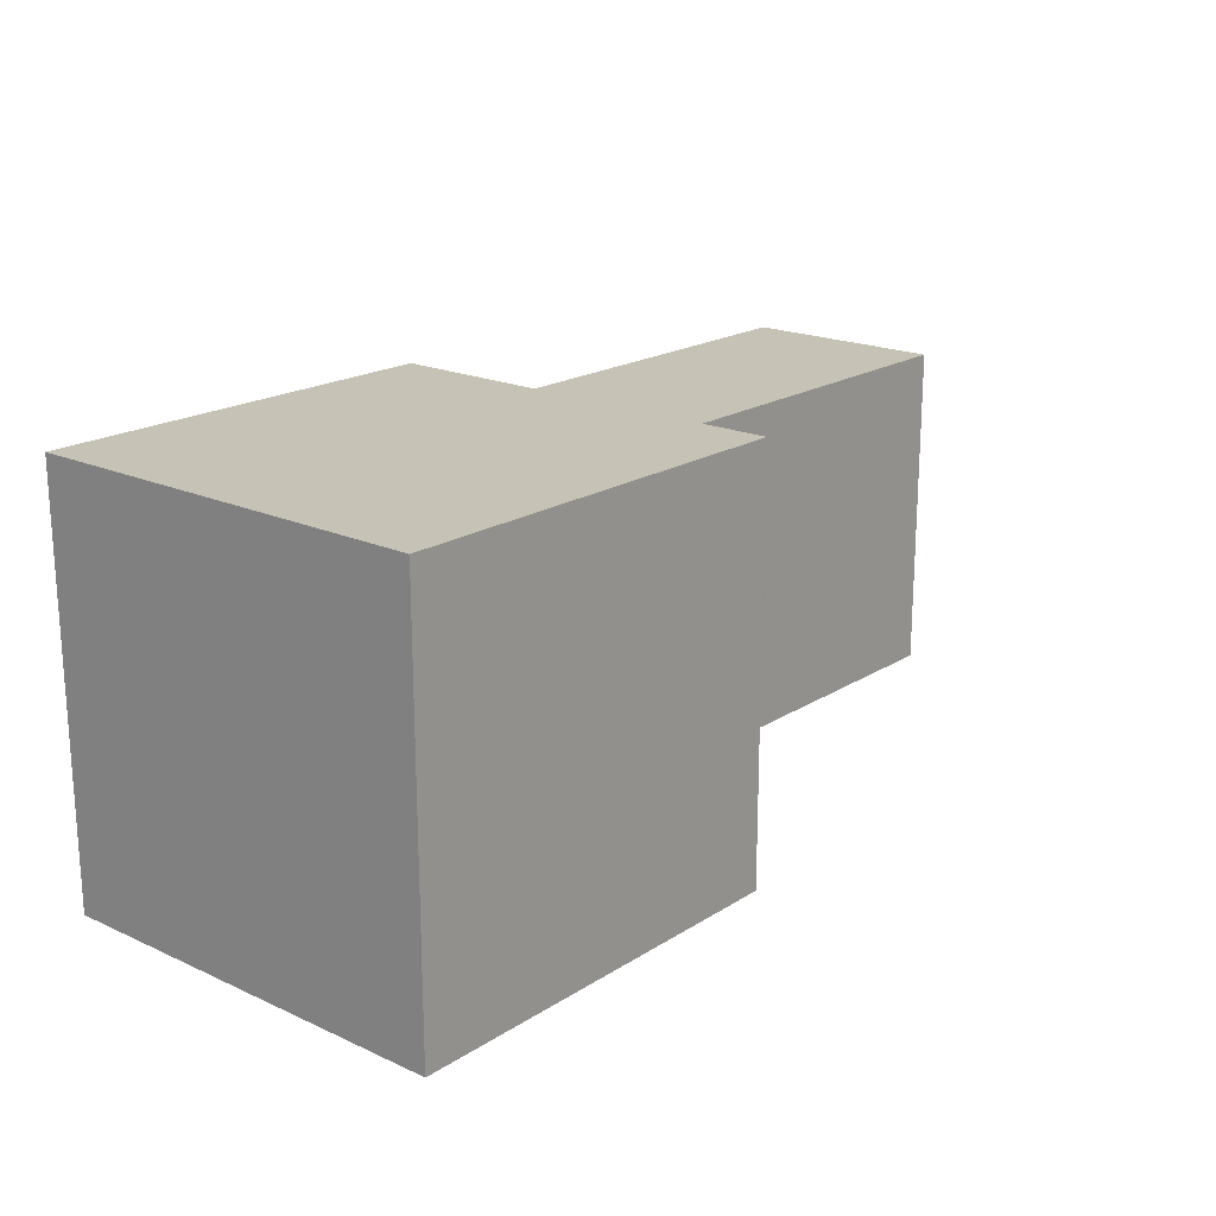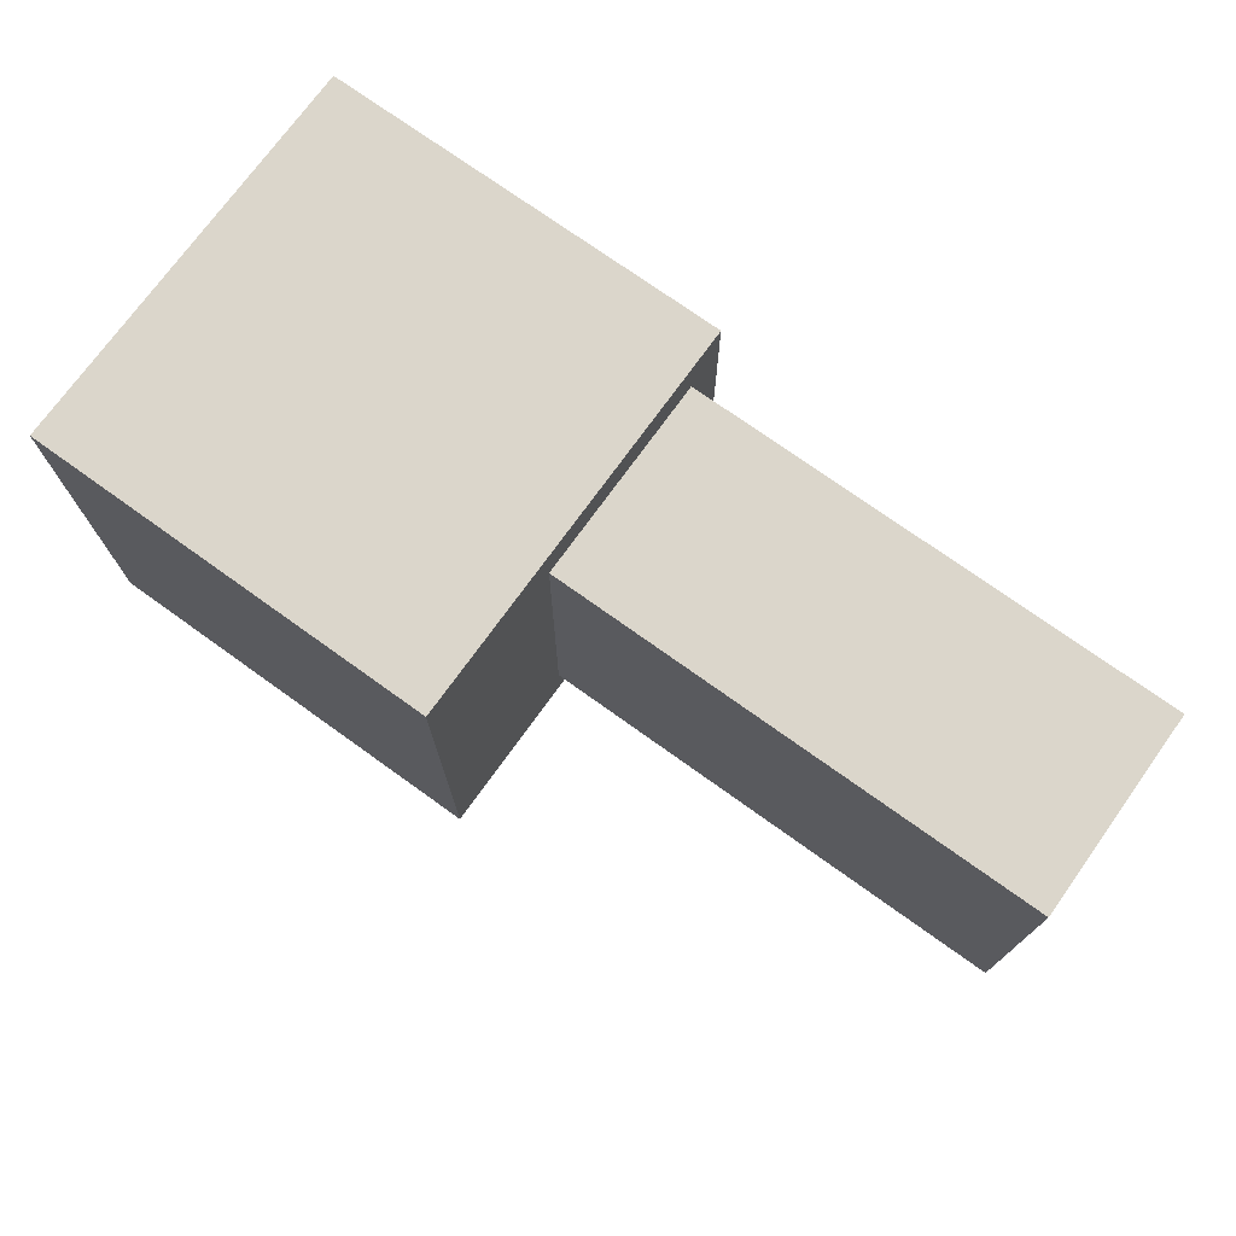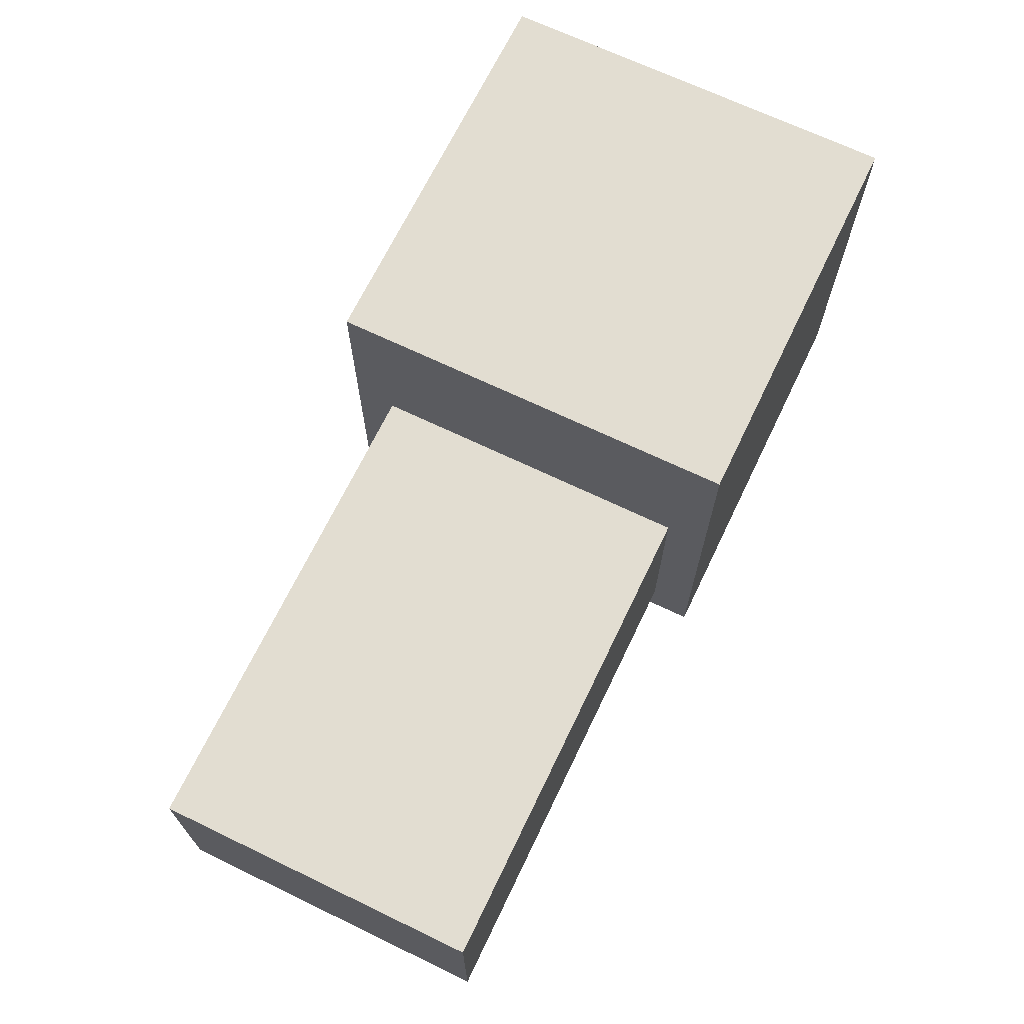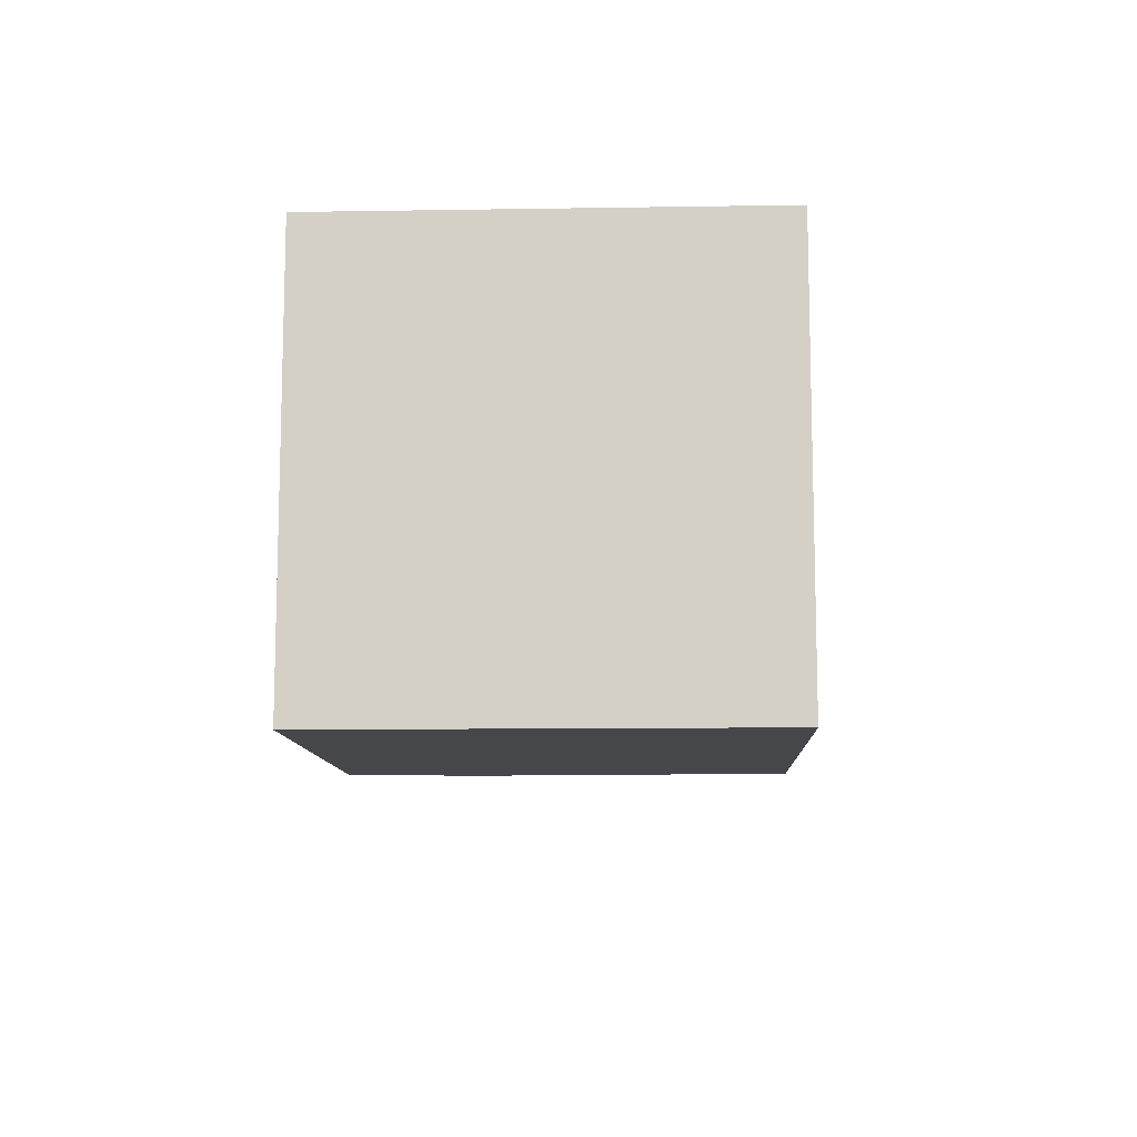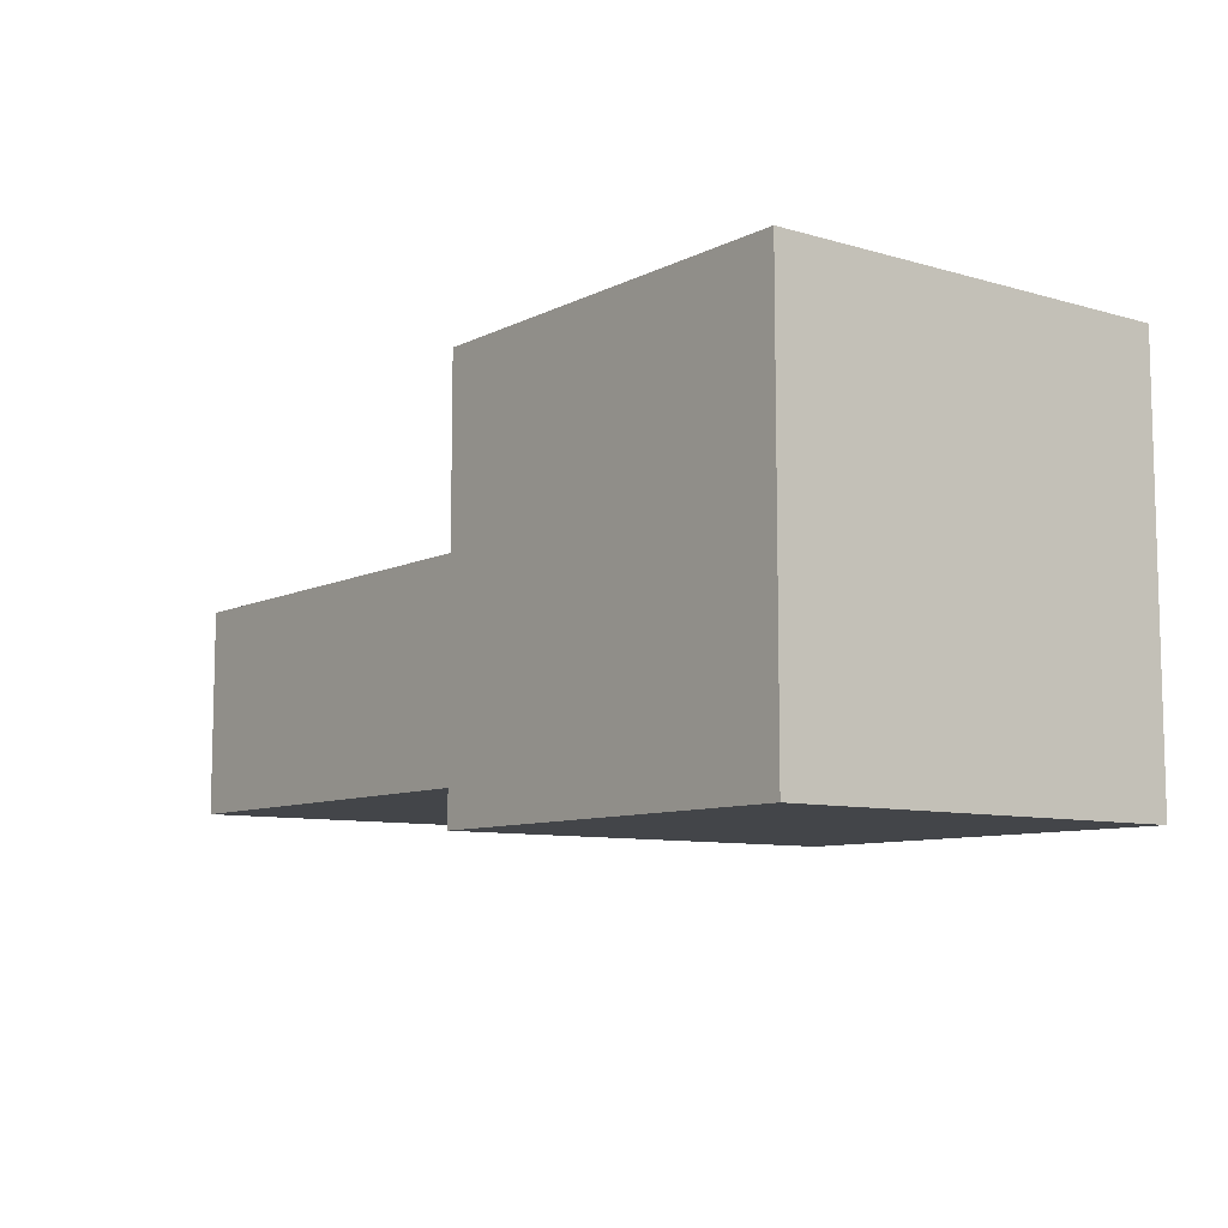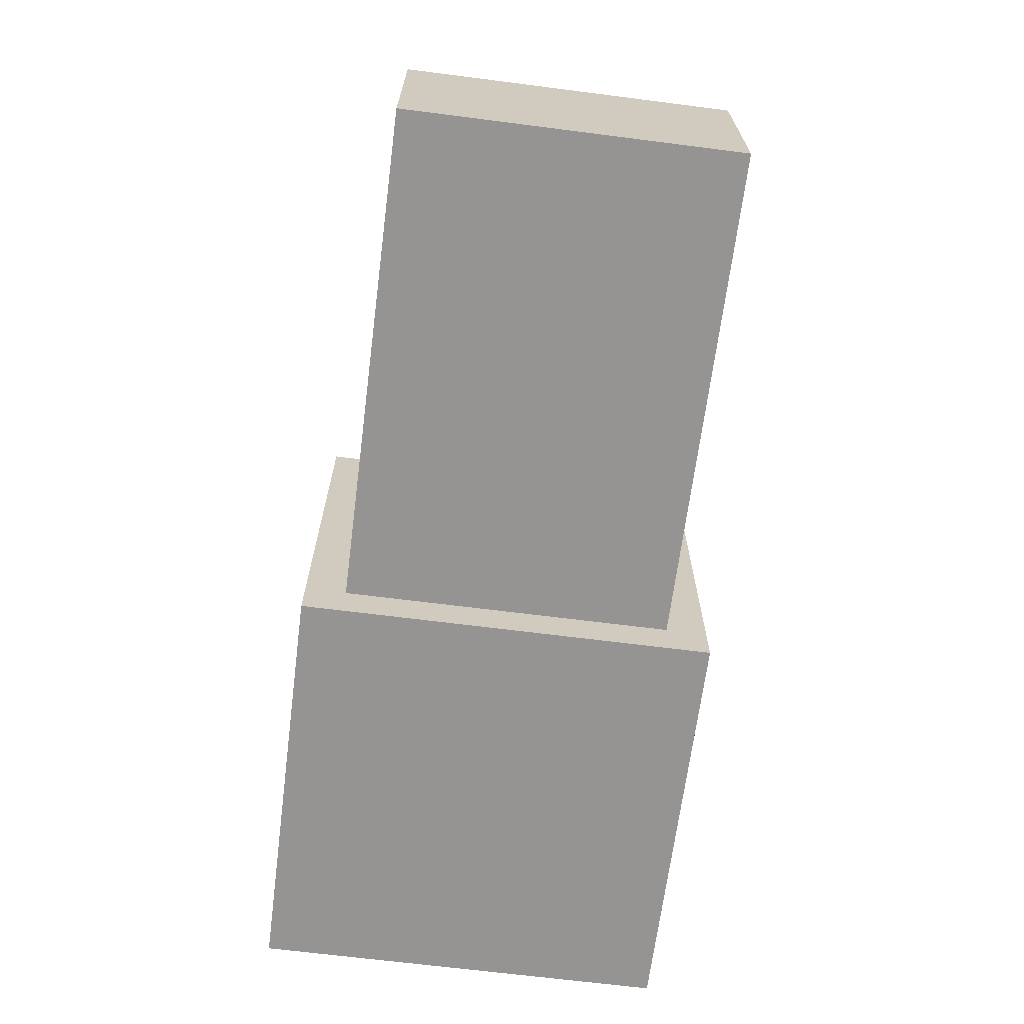
<metadata>
{"format":"obj","ext":"obj","renderer":"f3d","projection":"perspective","resolution":1024,"background":"white","views":[{"elev":19.2,"azim":130.4,"up":"+Z"},{"elev":73.6,"azim":-144.3,"up":"+Z"},{"elev":68.5,"azim":-64.3,"up":"+Y"},{"elev":-10.4,"azim":92.3,"up":"+Z"},{"elev":-8.8,"azim":52.3,"up":"+Y"},{"elev":-67.2,"azim":-97.3,"up":"+Y"}]}
</metadata>
<code>
g royale_dino_skull_max_lod02
v -6 3 -2
v 4.768e-07 3 -2
v 4.768e-07 3 2
v -6 3 2
v 5 5 2.5
v 5 5 -2.5
v 5 -7.153e-07 -2.5
v 5 -4.768e-07 2.5
v 4.768e-07 0.5 2
v -6 0.5 2
v -6 3 2
v 4.768e-07 3 2
v -6 3 -2
v -6 0.5 -2
v 4.768e-07 0.5 -2
v 4.768e-07 3 -2
v -6 0.5 2
v 4.768e-07 0.5 2
v 4.768e-07 0.5 -2
v -6 0.5 -2
v -6 0.5 -2
v -6 3 -2
v -6 3 2
v -6 0.5 2
v 5 5 -2.5
v 5 5 2.5
v 1.431e-06 5 2.5
v 1.431e-06 5 -2.5
v 4.768e-07 -7.153e-07 -2.5
v 4.768e-07 -4.768e-07 2.5
v 5 -4.768e-07 2.5
v 5 -7.153e-07 -2.5
v 5 -4.768e-07 2.5
v 4.768e-07 -4.768e-07 2.5
v 1.431e-06 5 2.5
v 5 5 2.5
v 4.768e-07 -7.153e-07 -2.5
v 5 -7.153e-07 -2.5
v 5 5 -2.5
v 1.431e-06 5 -2.5
v 4.768e-07 -4.768e-07 2.5
v 4.768e-07 -7.153e-07 -2.5
v 1.431e-06 5 -2.5
v 1.431e-06 5 2.5
g royale_dino_skull_max_lod02_0
f 3 2 1
f 4 3 1
f 7 6 5
f 8 7 5
f 11 10 9
f 12 11 9
f 15 14 13
f 16 15 13
f 19 18 17
f 20 19 17
f 23 22 21
f 24 23 21
f 27 26 25
f 28 27 25
f 31 30 29
f 32 31 29
f 35 34 33
f 36 35 33
f 39 38 37
f 40 39 37
f 43 42 41
f 44 43 41

</code>
